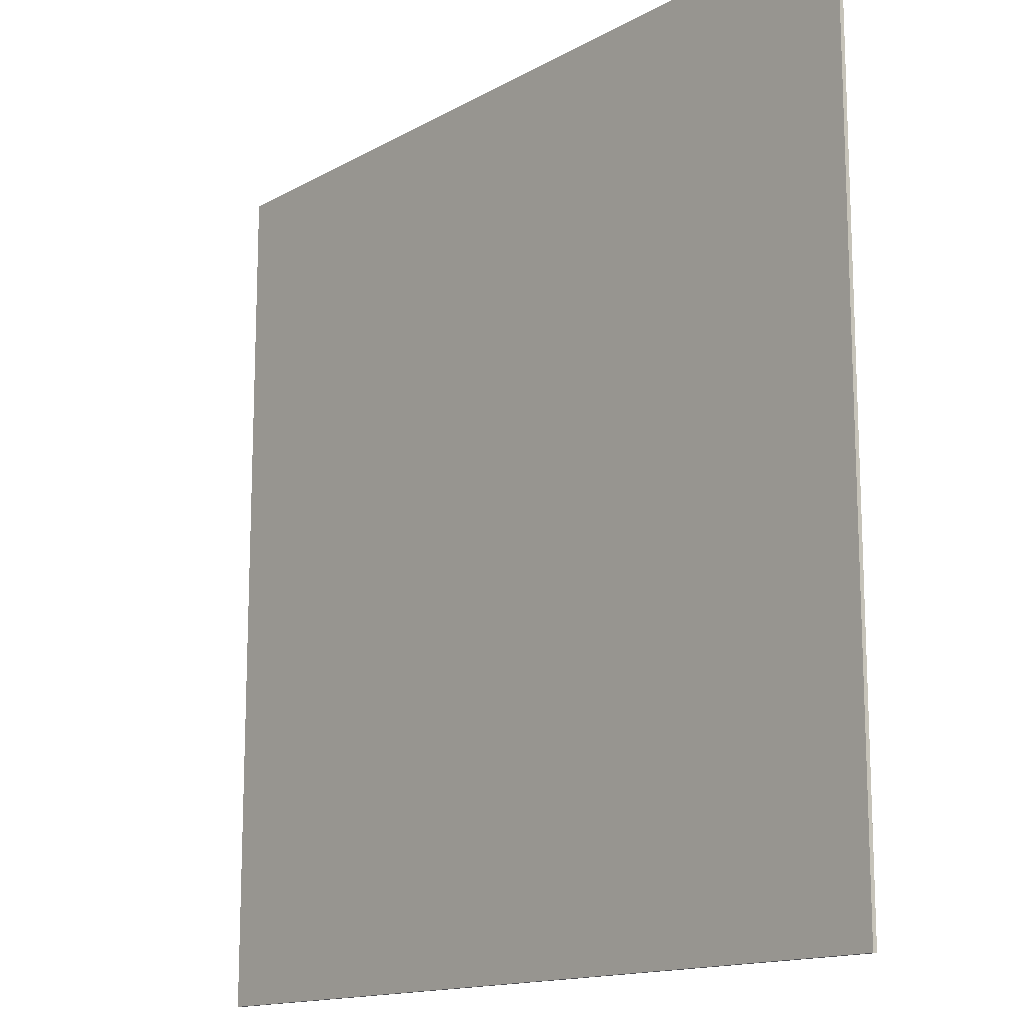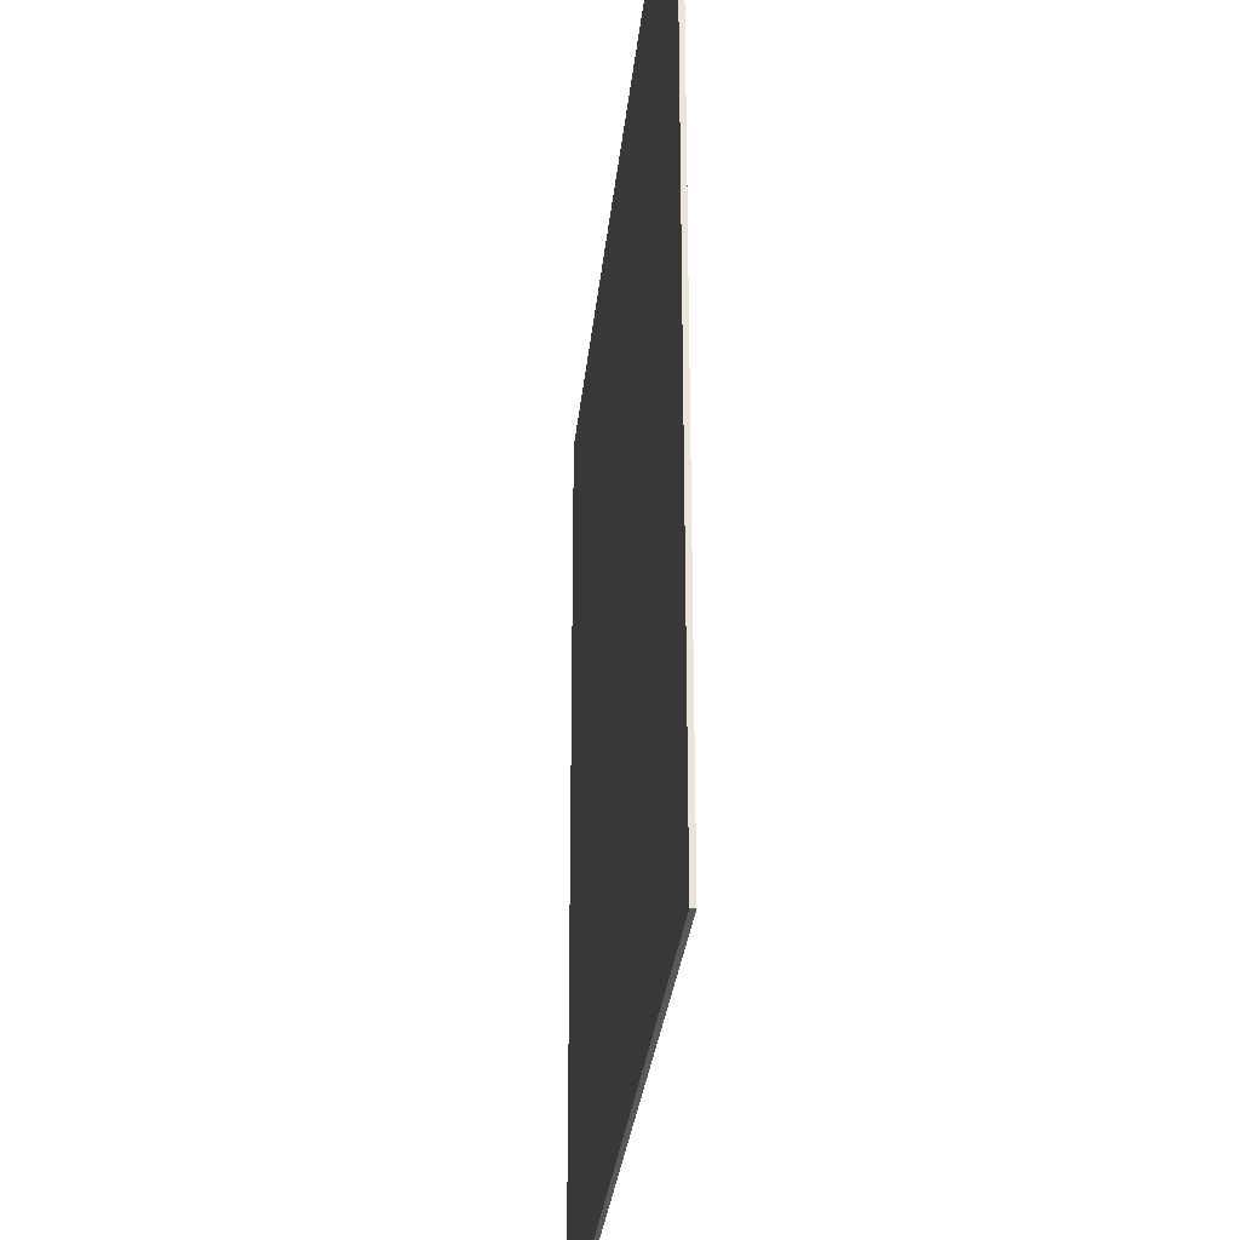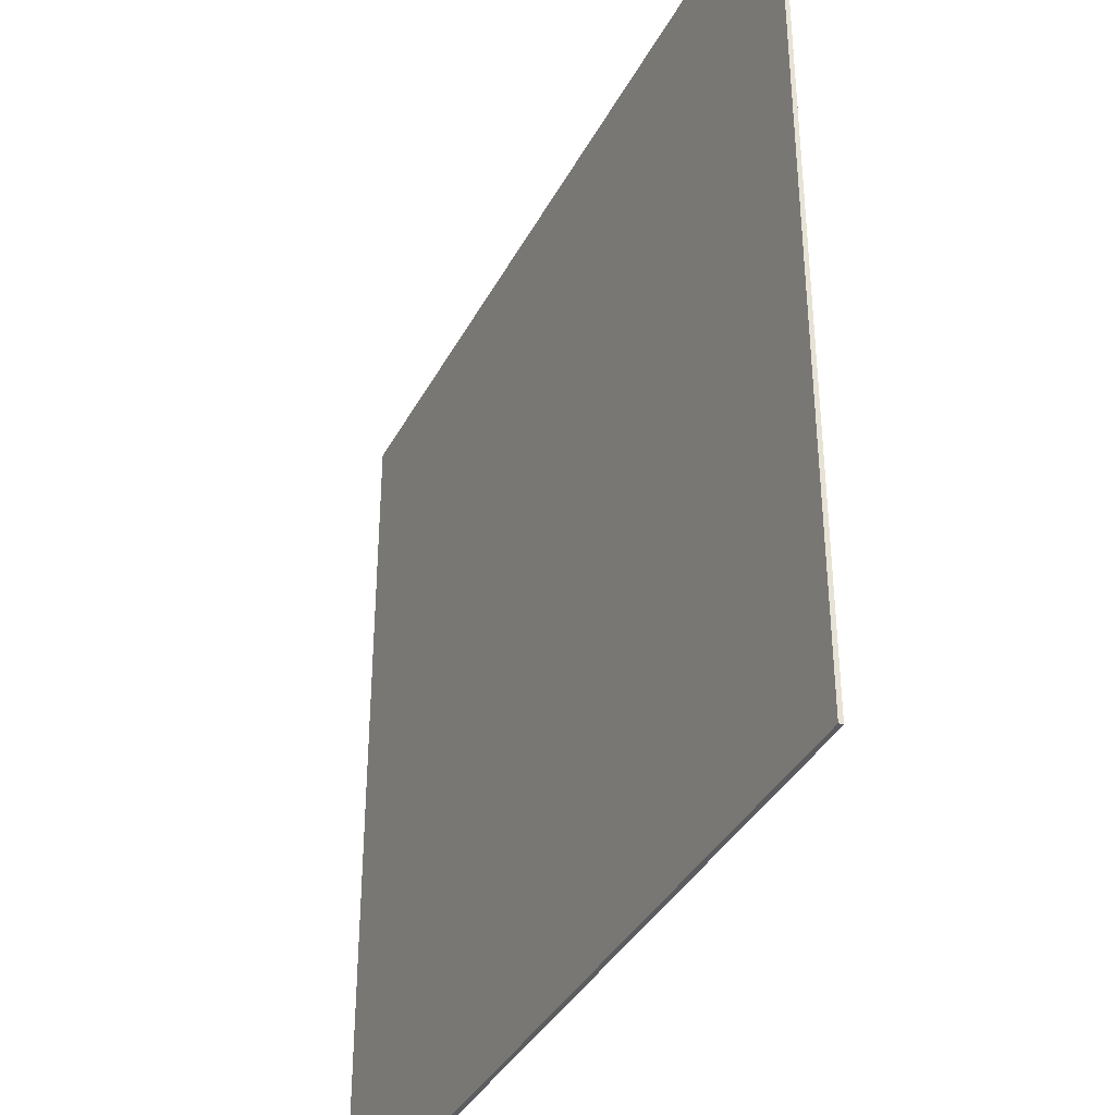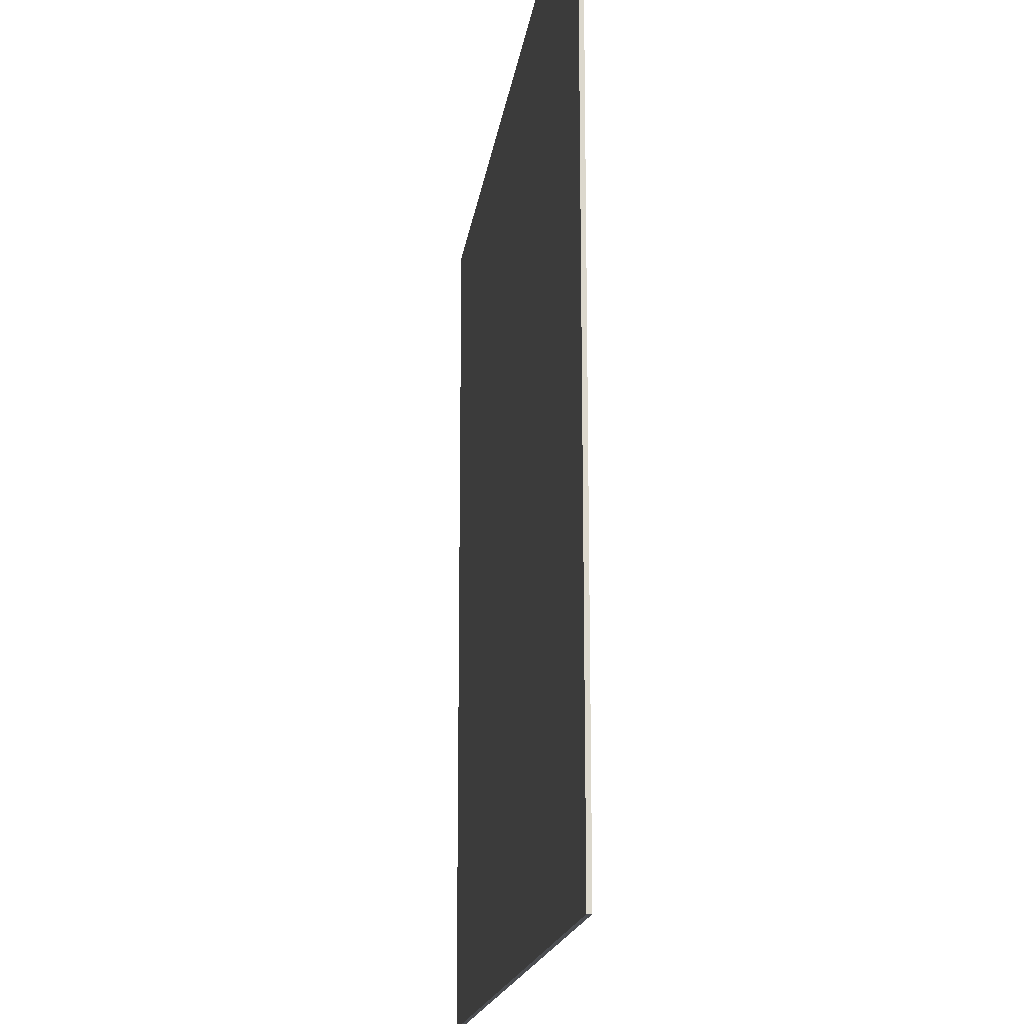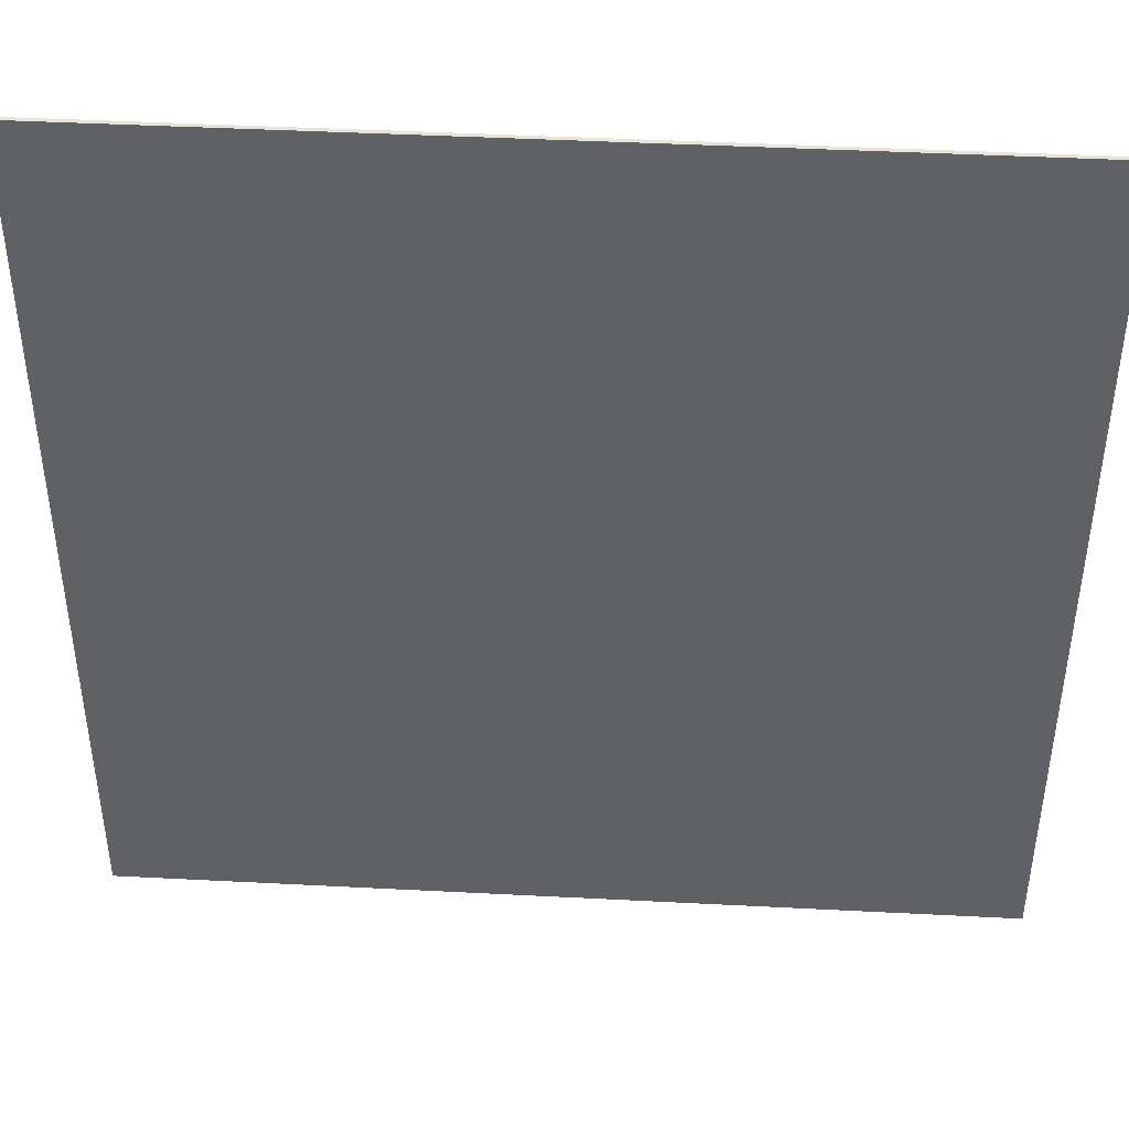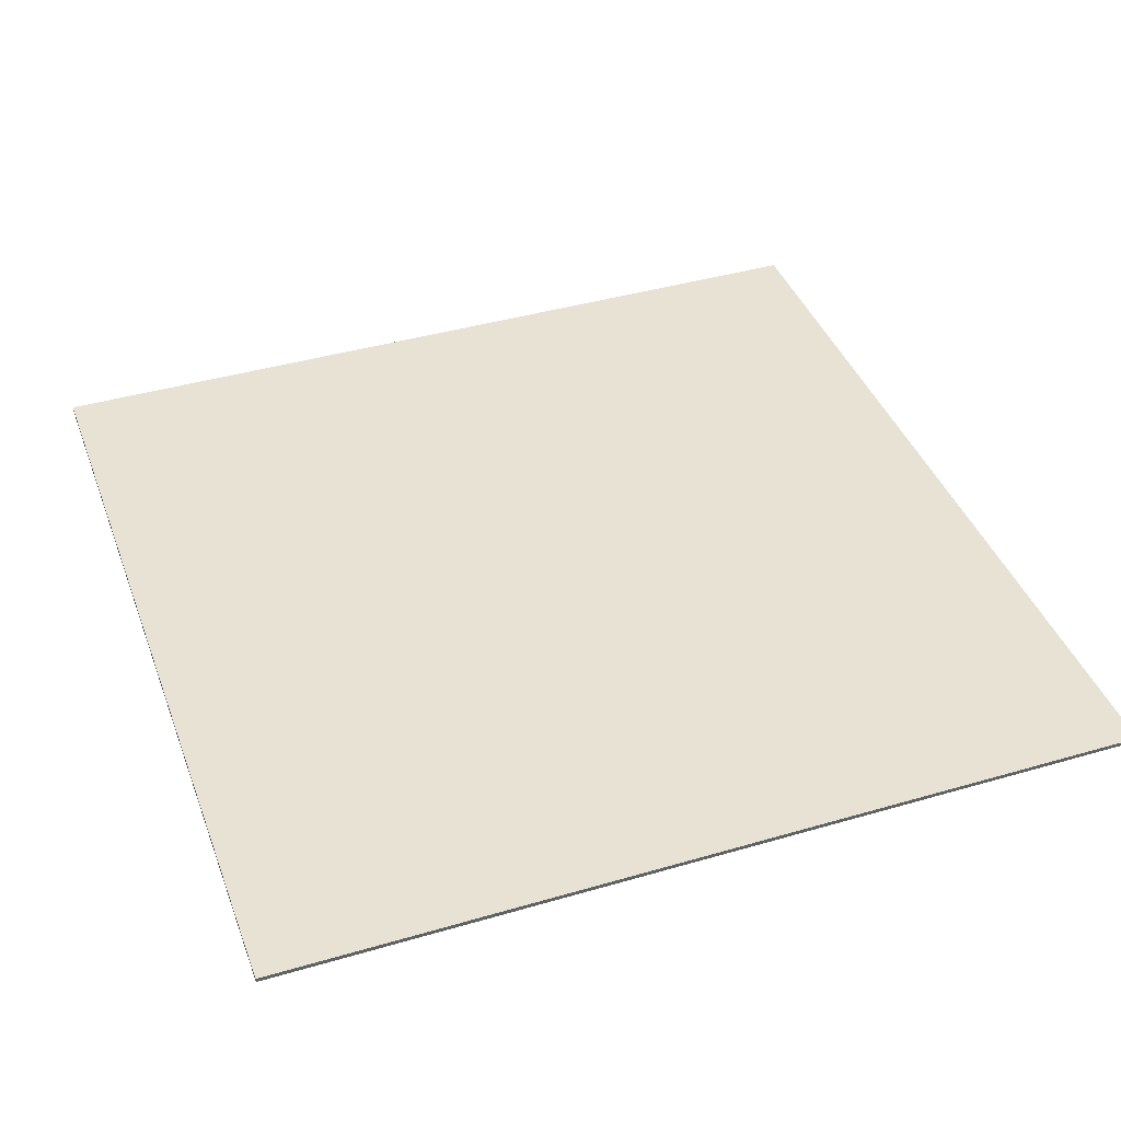
<metadata>
{"format":"obj","ext":"obj","renderer":"f3d","projection":"perspective","resolution":1024,"background":"white","views":[{"elev":-14.5,"azim":-129.7,"up":"+Z"},{"elev":-29.3,"azim":84.4,"up":"+Z"},{"elev":-37.2,"azim":-115.1,"up":"+Z"},{"elev":-16.9,"azim":-97.4,"up":"+Z"},{"elev":43.4,"azim":3.5,"up":"+Z"},{"elev":40.9,"azim":-19.6,"up":"+Y"}]}
</metadata>
<code>
g Mesh1 Model
v 10 0 -0
v 0 0 -10
v 0 0 -0
f 1 2 3
v 10 0 -10
f 2 1 4
v 10 -0.05 -10
f 1 5 4
v 10 -0.05 -0
f 5 1 6
v 0 -0.05 -0
f 1 7 6
f 7 1 3
f 2 7 3
v 0 -0.05 -10
f 7 2 8
f 2 5 8
f 5 2 4
f 5 7 8
f 7 5 6

</code>
